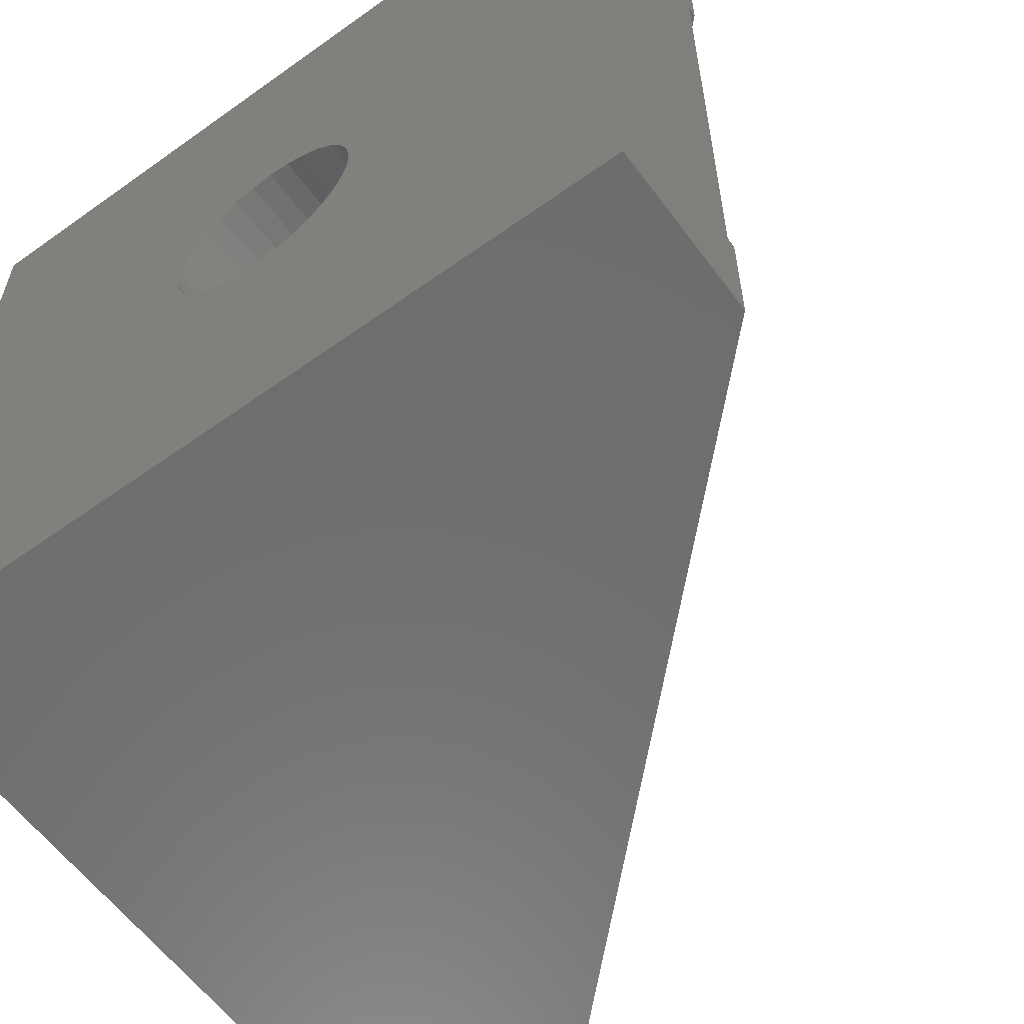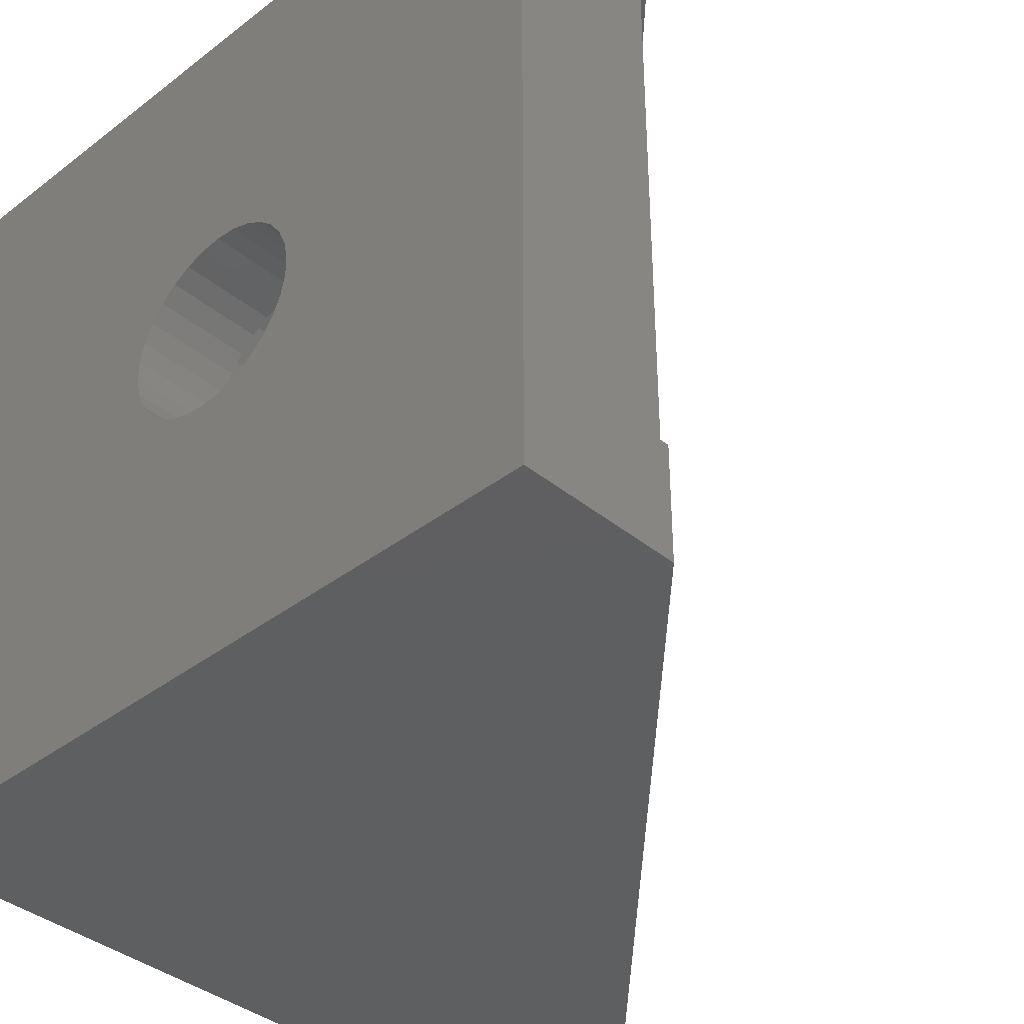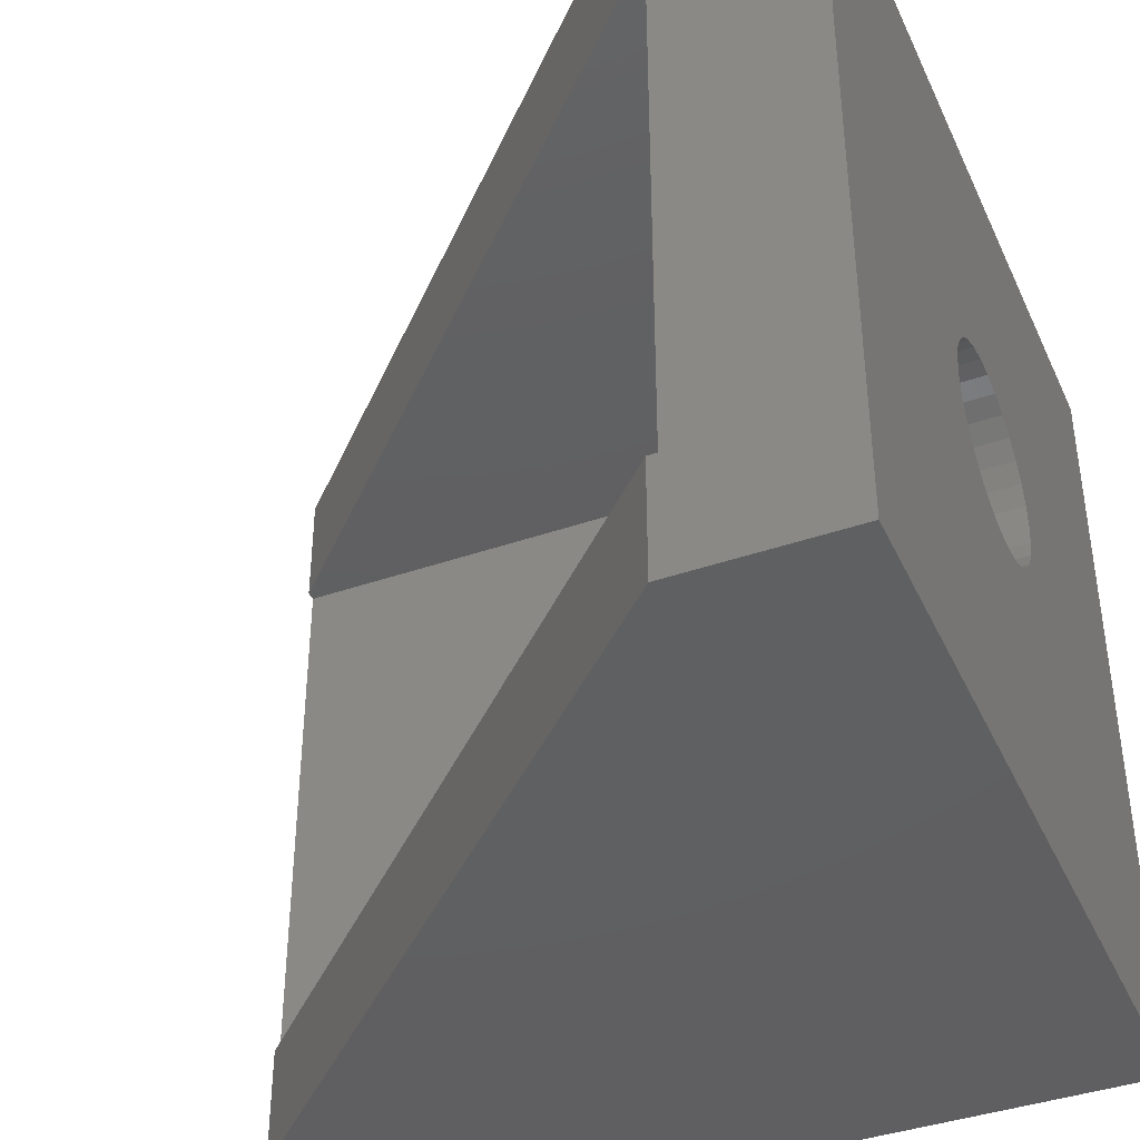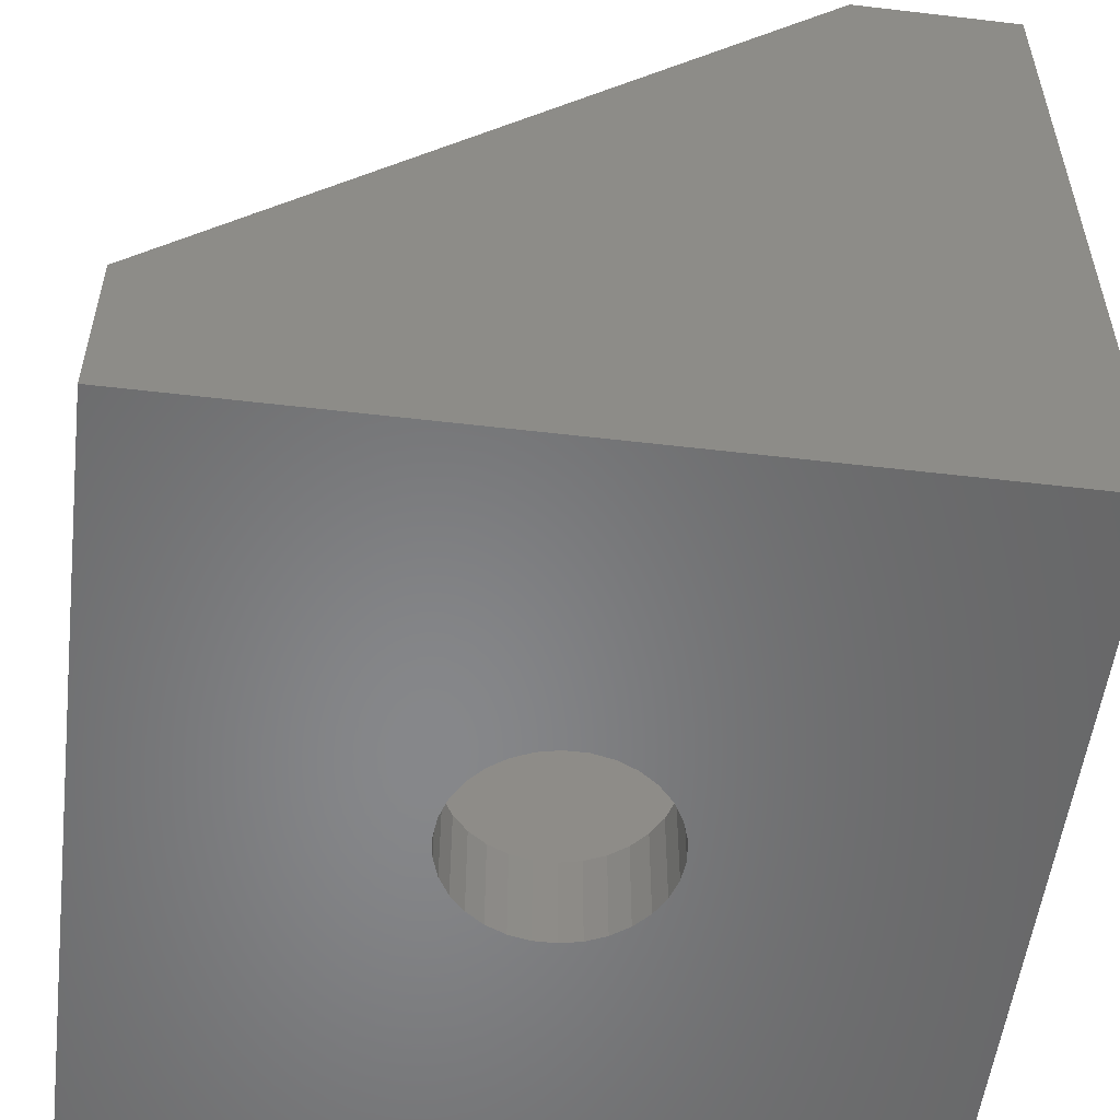
<metadata>
{"format":"stl","ext":"stl","renderer":"f3d","projection":"perspective","resolution":1024,"background":"white","views":[{"elev":-59.5,"azim":-53.7,"up":"+Y"},{"elev":-38.2,"azim":-45.9,"up":"+Y"},{"elev":-40.3,"azim":113.1,"up":"+Y"},{"elev":-54.1,"azim":172.9,"up":"+Z"}]}
</metadata>
<code>
# stl→obj: 295 verts, 594 faces
v -10 -2.103 1.528
v -10 -10 -10
v -10 -10 10
v -10 10 -10
v -10 -0.2718 -2.586
v -10 -1.3 -2.252
v -10 -1.74 -1.932
v -10 0.2718 -2.586
v -10 0.8034 -2.473
v -10 1.3 -2.252
v -10 1.74 -1.932
v -10 2.103 -1.528
v -10 10 10
v -10 2.375 -1.058
v -10 2.6 -5.773e-16
v -10 2.543 -0.5406
v -10 2.543 0.5406
v -10 2.375 1.058
v -10 1.74 1.932
v -10 2.103 1.528
v -10 0.8034 2.473
v -10 1.3 2.252
v -10 -2.103 -1.528
v -10 -2.543 0.5406
v -10 -2.375 1.058
v -10 -2.375 -1.058
v -10 0.2718 2.586
v -10 -2.543 -0.5406
v -10 -0.2718 2.586
v -10 -2.6 5.773e-16
v -10 -0.8034 2.473
v -10 -1.3 2.252
v -10 -1.74 1.932
v -10 -0.8034 -2.473
v 2.103 -1.528 -10
v 10 10 -10
v 10 -10 -10
v -2.543 0.5406 -10
v -0.2718 2.586 -10
v 0.2718 2.586 -10
v -2.6 -3.331e-15 -10
v 0.8034 2.473 -10
v -2.543 -0.5406 -10
v 1.3 2.252 -10
v -2.375 -1.058 -10
v -2.103 -1.528 -10
v -0.8034 -2.473 -10
v -1.3 -2.252 -10
v -1.74 -1.932 -10
v 1.74 1.932 -10
v 2.103 1.528 -10
v 2.543 -0.5406 -10
v 2.375 -1.058 -10
v 2.375 1.058 -10
v -0.2718 -2.586 -10
v 2.543 0.5406 -10
v 0.2718 -2.586 -10
v 2.6 -3.331e-15 -10
v 0.8034 -2.473 -10
v 1.3 -2.252 -10
v 1.74 -1.932 -10
v -0.8034 2.473 -10
v -1.3 2.252 -10
v -1.74 1.932 -10
v -2.103 1.528 -10
v -2.375 1.058 -10
v -5.757 10 10
v 10 10 -5.757
v -6 7 10
v -5.757 -10 10
v -5.757 -7 10
v -6 -7 10
v -5.757 7 10
v 10 -10 -5.757
v -7.5 -0.8034 -2.473
v -7.5 -0.2718 -2.586
v -7.5 0.2718 -2.586
v -7.5 -1.3 -2.252
v -7.5 -1.74 -1.932
v -7.5 -2.103 -1.528
v -7.5 -2.375 -1.058
v -7.5 -2.543 -0.5406
v -7.5 -2.6 5.773e-16
v -7.5 -2.543 0.5406
v -7.5 -2.375 1.058
v -7.5 -2.103 1.528
v -7.5 -1.74 1.932
v -7.5 -1.3 2.252
v -7.5 -0.8034 2.473
v -7.5 -0.2718 2.586
v -7.5 0.2718 2.586
v -7.5 0.8034 2.473
v -7.5 1.3 2.252
v -7.5 1.74 1.932
v -7.5 2.103 1.528
v -7.5 2.375 1.058
v -7.5 2.543 0.5406
v -7.5 2.6 -5.773e-16
v -7.5 2.543 -0.5406
v -7.5 2.375 -1.058
v -7.5 2.103 -1.528
v -7.5 1.74 -1.932
v -7.5 1.3 -2.252
v -7.5 0.8034 -2.473
v 10 7 -6
v 10 7 -5.757
v 10 -7 -5.757
v 10 -7 -6
v -2.543 0.5406 -7.5
v -2.6 -2.22e-15 -7.5
v -2.375 1.058 -7.5
v -2.103 1.528 -7.5
v -1.74 1.932 -7.5
v -1.3 2.252 -7.5
v -0.8034 2.473 -7.5
v -0.2718 2.586 -7.5
v 0.2718 2.586 -7.5
v 0.8034 2.473 -7.5
v 1.3 2.252 -7.5
v 1.74 1.932 -7.5
v 2.103 1.528 -7.5
v 2.375 1.058 -7.5
v 2.543 0.5406 -7.5
v 2.6 -2.22e-15 -7.5
v 2.543 -0.5406 -7.5
v 2.375 -1.058 -7.5
v 2.103 -1.528 -7.5
v 1.74 -1.932 -7.5
v 1.3 -2.252 -7.5
v 0.8034 -2.473 -7.5
v 0.2718 -2.586 -7.5
v -0.2718 -2.586 -7.5
v -0.8034 -2.473 -7.5
v -1.3 -2.252 -7.5
v -1.74 -1.932 -7.5
v -2.103 -1.528 -7.5
v -2.375 -1.058 -7.5
v -2.543 -0.5406 -7.5
v -6 7 -6
v -6 -2.543 -0.5406
v -6 -7 -6
v -6 -1.437e-15 -4.973
v -6 -9.072e-16 -2.586
v -6 -0.2718 -2.586
v -6 4.891 1.04
v -6 5 -1.11e-15
v -6 -0.8034 -2.473
v -6 -1.3 -2.252
v -6 -1.74 -1.932
v -6 -2.103 -1.528
v -6 3.346 3.716
v -6 4.045 2.939
v -6 -2.375 -1.058
v -6 -2.6 5.773e-16
v -6 -2.543 0.5406
v -6 -2.375 1.058
v -6 -2.103 1.528
v -6 -1.74 1.932
v -6 1.545 4.755
v -6 2.5 4.33
v -6 7.711e-16 4.973
v -6 0.5226 4.973
v -6 4.568 2.034
v -6 4.891 -1.04
v -6 4.568 -2.034
v -6 4.045 -2.939
v -6 3.346 -3.716
v -6 2.5 -4.33
v -6 1.545 -4.755
v -6 0.5226 -4.973
v -6 -1.3 2.252
v -6 -0.8034 2.473
v -6 -0.2718 2.586
v -6 2.411e-16 2.586
v -7.5 -4.891 -1.04
v -7.5 -4.568 -2.034
v -7.5 -4.045 -2.939
v -7.5 -2.5 -4.33
v -7.5 -3.346 -3.716
v -7.5 -1.545 -4.755
v -7.5 -0.5226 -4.973
v -7.5 0.5226 -4.973
v -7.5 1.545 -4.755
v -7.5 2.5 -4.33
v -7.5 3.346 -3.716
v -7.5 4.045 -2.939
v -7.5 4.568 -2.034
v -7.5 4.891 -1.04
v -7.5 5 -1.11e-15
v -7.5 1.545 4.755
v -7.5 4.045 2.939
v -7.5 -0.5226 4.973
v -7.5 0.5226 4.973
v -7.5 -1.545 4.755
v -7.5 -2.5 4.33
v -7.5 -3.346 3.716
v -7.5 -4.045 2.939
v -7.5 -4.568 2.034
v -7.5 -4.891 1.04
v -7.5 -5 1.11e-15
v -7.5 4.568 2.034
v -7.5 4.891 1.04
v -7.5 3.346 3.716
v -7.5 2.5 4.33
v 5 -1.332e-15 -6
v 4.891 -1.04 -6
v 4.568 -2.034 -6
v -0.8034 2.473 -6
v -0.2718 2.586 -6
v -5 -1.332e-15 -6
v 2.543 0.5406 -6
v 2.6 -1.332e-15 -6
v 1.3 2.252 -6
v 1.74 1.932 -6
v -2.6 -1.332e-15 -6
v -2.543 0.5406 -6
v 0.2718 2.586 -6
v -2.375 1.058 -6
v 0.8034 2.473 -6
v -2.103 1.528 -6
v 0.5226 -4.973 -6
v -0.5226 -4.973 -6
v -1.74 1.932 -6
v -1.3 2.252 -6
v 2.103 1.528 -6
v -3.346 -3.716 -6
v -4.045 -2.939 -6
v 2.375 1.058 -6
v 4.045 -2.939 -6
v 3.346 -3.716 -6
v 2.5 -4.33 -6
v 1.545 -4.755 -6
v -1.545 -4.755 -6
v -2.5 -4.33 -6
v -4.568 -2.034 -6
v -4.891 -1.04 -6
v -4.891 -1.04 -7.5
v -4.568 -2.034 -7.5
v -4.045 -2.939 -7.5
v -2.5 -4.33 -7.5
v -3.346 -3.716 -7.5
v -1.545 -4.755 -7.5
v -0.5226 -4.973 -7.5
v 0.5226 -4.973 -7.5
v 1.545 -4.755 -7.5
v 2.5 -4.33 -7.5
v 3.346 -3.716 -7.5
v 4.045 -2.939 -7.5
v 4.568 -2.034 -7.5
v 4.891 -1.04 -7.5
v 5 -1.998e-15 -7.5
v 4.568 2.034 -7.5
v 3.346 3.716 -7.5
v -0.5226 4.973 -7.5
v 0.5226 4.973 -7.5
v -1.545 4.755 -7.5
v -2.5 4.33 -7.5
v -3.346 3.716 -7.5
v -4.045 2.939 -7.5
v -4.568 2.034 -7.5
v -4.891 1.04 -7.5
v -5 -1.998e-15 -7.5
v 4.045 2.939 -7.5
v 4.891 1.04 -7.5
v 2.5 4.33 -7.5
v 1.545 4.755 -7.5
v -6 -4.568 2.034
v -6 -4.045 2.939
v -6 -4.891 1.04
v -6 -3.346 3.716
v -6 -2.5 4.33
v -6 -1.545 4.755
v -6 -0.5226 4.973
v -6 -0.5226 -4.973
v -6 -1.545 -4.755
v -6 -2.5 -4.33
v -6 -3.346 -3.716
v -6 -4.045 -2.939
v -6 -4.568 -2.034
v -6 -4.891 -1.04
v -6 -5 1.11e-15
v -4.568 2.034 -6
v -4.045 2.939 -6
v -4.891 1.04 -6
v -3.346 3.716 -6
v -2.5 4.33 -6
v -1.545 4.755 -6
v -0.5226 4.973 -6
v 0.5226 4.973 -6
v 1.545 4.755 -6
v 2.5 4.33 -6
v 3.346 3.716 -6
v 4.045 2.939 -6
v 4.568 2.034 -6
v 4.891 1.04 -6
f 1 2 3
f 4 2 5
f 6 2 7
f 4 5 8
f 4 8 9
f 4 9 10
f 4 10 11
f 4 11 12
f 4 12 13
f 12 14 13
f 15 13 16
f 17 13 15
f 18 13 17
f 19 13 20
f 18 20 13
f 21 3 22
f 13 19 22
f 13 22 3
f 7 2 23
f 24 2 25
f 23 2 26
f 21 27 3
f 26 2 28
f 27 29 3
f 28 2 30
f 29 31 3
f 31 32 3
f 30 2 24
f 32 33 3
f 25 2 1
f 33 1 3
f 34 2 6
f 5 2 34
f 16 13 14
f 35 36 37
f 4 38 2
f 39 36 40
f 38 41 2
f 40 36 42
f 41 43 2
f 42 36 44
f 43 45 2
f 45 46 2
f 47 37 48
f 2 49 48
f 2 48 37
f 50 36 51
f 52 36 53
f 51 36 54
f 47 55 37
f 54 36 56
f 55 57 37
f 56 36 58
f 57 59 37
f 59 60 37
f 58 36 52
f 60 61 37
f 53 36 35
f 61 35 37
f 4 36 39
f 4 39 62
f 4 62 63
f 4 63 64
f 4 64 65
f 4 65 66
f 4 66 38
f 49 2 46
f 44 36 50
f 4 13 36
f 36 13 67
f 36 67 68
f 67 13 3
f 69 67 3
f 70 71 3
f 71 72 3
f 72 69 3
f 69 73 67
f 3 2 37
f 70 3 74
f 74 3 37
f 34 75 76
f 5 34 76
f 5 76 77
f 8 5 77
f 6 78 75
f 34 6 75
f 7 79 78
f 6 7 78
f 80 79 23
f 23 79 7
f 81 80 26
f 26 80 23
f 82 81 28
f 28 81 26
f 83 82 30
f 30 82 28
f 84 83 24
f 24 83 30
f 85 84 25
f 25 84 24
f 86 85 1
f 1 85 25
f 87 86 33
f 33 86 1
f 88 87 32
f 32 87 33
f 89 88 31
f 31 88 32
f 90 89 29
f 29 89 31
f 90 29 91
f 91 29 27
f 91 27 92
f 92 27 21
f 92 21 93
f 93 21 22
f 93 22 94
f 94 22 19
f 95 94 19
f 20 95 19
f 96 95 20
f 18 96 20
f 97 96 18
f 17 97 18
f 98 97 17
f 15 98 17
f 99 98 15
f 16 99 15
f 100 99 16
f 14 100 16
f 101 100 14
f 12 101 14
f 102 101 12
f 11 102 12
f 103 102 11
f 10 103 11
f 104 103 10
f 9 104 10
f 77 104 9
f 8 77 9
f 37 36 68
f 105 37 68
f 106 105 68
f 107 37 108
f 74 37 107
f 105 108 37
f 38 109 110
f 41 38 110
f 66 111 109
f 38 66 109
f 65 112 111
f 66 65 111
f 64 113 112
f 65 64 112
f 63 114 113
f 64 63 113
f 62 115 114
f 63 62 114
f 39 116 115
f 62 39 115
f 40 117 116
f 39 40 116
f 42 118 117
f 40 42 117
f 44 119 118
f 42 44 118
f 50 120 119
f 44 50 119
f 121 120 51
f 51 120 50
f 122 121 54
f 54 121 51
f 123 122 56
f 56 122 54
f 124 123 58
f 58 123 56
f 124 58 125
f 125 58 52
f 125 52 126
f 126 52 53
f 126 53 127
f 127 53 35
f 127 35 128
f 128 35 61
f 128 61 129
f 129 61 60
f 129 60 130
f 130 60 59
f 130 59 131
f 131 59 57
f 131 57 132
f 132 57 55
f 132 55 133
f 133 55 47
f 133 47 134
f 134 47 48
f 134 48 135
f 135 48 49
f 136 135 49
f 46 136 49
f 137 136 46
f 45 137 46
f 138 137 45
f 43 138 45
f 110 138 43
f 41 110 43
f 73 106 68
f 67 73 68
f 105 106 73
f 139 105 69
f 69 105 73
f 140 72 141
f 139 142 141
f 142 143 141
f 143 144 141
f 145 146 139
f 144 147 141
f 147 148 141
f 148 149 141
f 149 150 141
f 151 152 69
f 150 153 141
f 154 72 140
f 155 72 154
f 156 72 155
f 157 72 156
f 158 72 157
f 159 160 69
f 161 72 158
f 162 159 69
f 69 72 161
f 69 161 162
f 163 69 152
f 145 69 163
f 139 69 145
f 139 146 164
f 139 164 165
f 139 165 166
f 139 166 167
f 139 167 168
f 139 168 169
f 139 170 142
f 139 169 170
f 153 140 141
f 160 151 69
f 171 161 158
f 172 161 171
f 173 161 172
f 174 161 173
f 71 107 72
f 72 107 108
f 72 108 141
f 70 74 107
f 71 70 107
f 175 176 177
f 178 175 179
f 179 175 177
f 180 175 178
f 181 175 180
f 182 175 181
f 183 175 182
f 184 175 183
f 75 175 184
f 77 76 185
f 103 104 186
f 101 102 187
f 99 100 188
f 98 99 189
f 88 89 190
f 94 95 191
f 192 175 193
f 194 175 192
f 195 175 194
f 196 175 195
f 197 175 196
f 198 175 197
f 199 175 198
f 200 175 199
f 95 96 201
f 84 85 175
f 96 97 202
f 85 86 175
f 92 93 203
f 90 91 204
f 193 175 86
f 193 87 190
f 193 86 87
f 87 88 190
f 190 89 204
f 89 90 204
f 204 91 203
f 91 92 203
f 203 93 191
f 93 94 191
f 191 95 201
f 83 84 175
f 201 96 202
f 202 97 189
f 97 98 189
f 189 99 188
f 188 100 187
f 100 101 187
f 187 102 186
f 102 103 186
f 186 104 185
f 104 77 185
f 185 76 184
f 76 75 184
f 78 175 75
f 79 80 175
f 80 81 175
f 78 79 175
f 81 82 175
f 82 83 175
f 205 108 105
f 206 207 108
f 208 209 105
f 139 141 210
f 211 212 105
f 213 214 105
f 210 215 216
f 209 217 105
f 210 216 218
f 217 219 105
f 139 210 220
f 221 222 141
f 139 220 223
f 139 223 224
f 139 208 105
f 139 224 208
f 214 225 105
f 226 227 141
f 225 228 105
f 228 211 105
f 212 205 105
f 206 108 205
f 229 108 207
f 230 108 229
f 231 108 230
f 232 108 231
f 141 108 232
f 222 233 141
f 141 232 221
f 141 233 234
f 235 141 227
f 236 141 235
f 210 141 236
f 219 213 105
f 218 220 210
f 234 226 141
f 237 238 239
f 240 237 241
f 241 237 239
f 242 237 240
f 243 237 242
f 244 237 243
f 245 237 244
f 246 237 245
f 133 237 246
f 131 132 247
f 129 130 248
f 127 128 249
f 125 126 250
f 124 125 251
f 121 122 252
f 118 119 253
f 254 237 255
f 256 237 254
f 257 237 256
f 258 237 257
f 259 237 258
f 260 237 259
f 261 237 260
f 262 237 261
f 120 121 263
f 111 112 237
f 122 123 264
f 116 117 265
f 255 237 112
f 255 113 266
f 255 112 113
f 113 114 266
f 266 115 265
f 115 116 265
f 265 117 253
f 117 118 253
f 253 119 263
f 109 111 237
f 119 120 263
f 263 121 252
f 252 122 264
f 264 123 251
f 123 124 251
f 251 125 250
f 138 110 237
f 250 126 249
f 126 127 249
f 249 128 248
f 128 129 248
f 248 130 247
f 130 131 247
f 247 132 246
f 132 133 246
f 134 237 133
f 135 136 237
f 136 137 237
f 134 135 237
f 114 115 266
f 110 109 237
f 137 138 237
f 267 268 269
f 269 268 270
f 269 270 271
f 269 271 272
f 269 272 273
f 269 273 161
f 173 161 174
f 172 161 173
f 269 161 172
f 269 172 171
f 269 158 157
f 157 156 269
f 156 155 269
f 155 154 269
f 154 140 269
f 140 153 269
f 153 150 269
f 150 149 269
f 149 142 269
f 148 142 149
f 147 142 148
f 144 143 142
f 144 142 147
f 269 142 274
f 269 274 275
f 269 275 276
f 269 276 277
f 269 277 278
f 269 278 279
f 269 279 280
f 269 280 281
f 158 269 171
f 274 142 170
f 181 274 182
f 182 274 170
f 170 169 183
f 182 170 183
f 169 168 184
f 183 169 184
f 168 167 185
f 184 168 185
f 167 166 186
f 185 167 186
f 166 165 187
f 186 166 187
f 165 164 188
f 187 165 188
f 164 146 189
f 188 164 189
f 189 146 145
f 202 189 145
f 202 145 163
f 201 202 163
f 201 163 152
f 191 201 152
f 191 152 151
f 203 191 151
f 151 160 203
f 203 160 204
f 160 159 204
f 204 159 190
f 159 162 190
f 190 162 193
f 162 161 193
f 193 161 273
f 193 273 192
f 279 176 280
f 280 176 175
f 280 175 281
f 281 175 200
f 269 281 199
f 199 281 200
f 267 269 198
f 198 269 199
f 268 267 197
f 197 267 198
f 270 268 196
f 196 268 197
f 271 270 195
f 195 270 196
f 272 271 194
f 194 271 195
f 273 272 192
f 192 272 194
f 275 274 181
f 180 275 181
f 276 275 180
f 178 276 180
f 277 276 178
f 179 277 178
f 277 179 278
f 278 179 177
f 278 177 279
f 279 177 176
f 210 236 237
f 262 210 237
f 282 283 284
f 284 283 285
f 284 285 286
f 284 286 287
f 284 287 288
f 284 288 289
f 284 289 290
f 284 290 291
f 209 291 292
f 219 292 293
f 214 293 294
f 228 294 295
f 211 295 205
f 228 295 211
f 225 294 228
f 214 294 225
f 213 293 214
f 219 293 213
f 217 292 219
f 209 292 217
f 208 291 209
f 223 284 224
f 284 291 208
f 284 208 224
f 220 284 223
f 218 284 220
f 216 284 218
f 284 216 215
f 284 215 210
f 211 205 212
f 261 284 210
f 262 261 210
f 236 235 238
f 237 236 238
f 235 227 239
f 238 235 239
f 227 226 241
f 239 227 241
f 234 240 226
f 226 240 241
f 233 242 234
f 234 242 240
f 222 243 233
f 233 243 242
f 221 244 222
f 222 244 243
f 232 245 221
f 221 245 244
f 231 246 232
f 232 246 245
f 230 247 231
f 231 247 246
f 229 248 230
f 230 248 247
f 207 249 229
f 229 249 248
f 206 250 207
f 207 250 249
f 205 251 206
f 206 251 250
f 205 295 251
f 251 295 264
f 260 282 284
f 261 260 284
f 259 283 282
f 260 259 282
f 258 285 283
f 259 258 283
f 257 286 285
f 258 257 285
f 256 287 286
f 257 256 286
f 254 288 287
f 256 254 287
f 255 289 288
f 254 255 288
f 266 290 289
f 255 266 289
f 265 291 290
f 266 265 290
f 253 292 291
f 265 253 291
f 293 292 263
f 263 292 253
f 294 293 252
f 252 293 263
f 295 294 264
f 264 294 252

</code>
